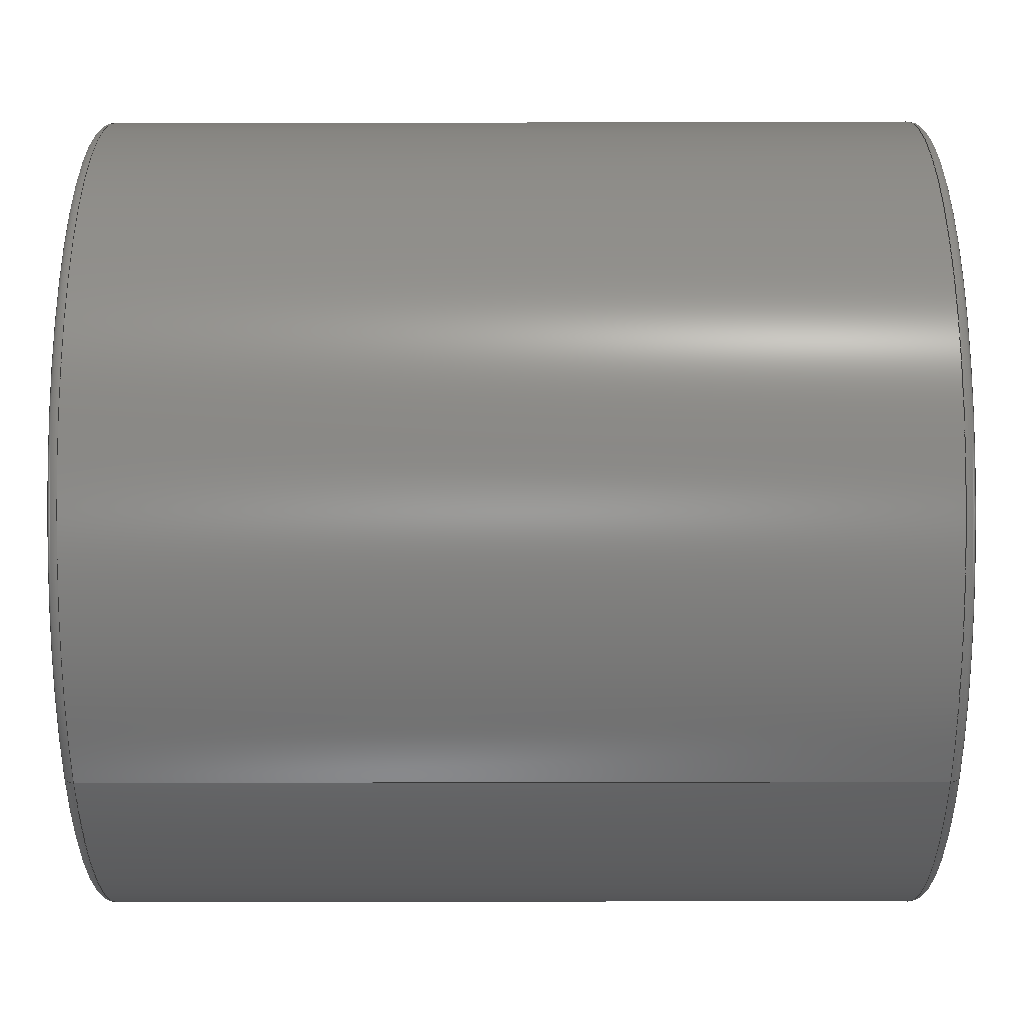
<metadata>
{"format":"step","ext":"step","renderer":"f3d","projection":"perspective","resolution":1024,"background":"white","views":[{"elev":-51.7,"azim":0.1,"up":"+Z"}]}
</metadata>
<code>
ISO-10303-21;
DATA;
#1 = STYLED_ITEM ( 'NONE', ( #237 ), #78 ) ;
#2 = DIRECTION ( 'NONE',  ( 1, -0, -0 ) ) ;
#3 = AXIS2_PLACEMENT_3D ( 'NONE', #255, #277, #264 ) ;
#4 = PLANE ( 'NONE',  #40 ) ;
#5 = PRODUCT_DEFINITION_SHAPE ( 'NONE', 'NONE',  #245 ) ;
#6 = DIRECTION ( 'NONE',  ( 1, -0, -0 ) ) ;
#7 = CARTESIAN_POINT ( 'NONE',  ( 1.22, 1.226, 37.21 ) ) ;
#8 = AXIS2_PLACEMENT_3D ( 'NONE', #162, #115, #93 ) ;
#9 = EDGE_CURVE ( 'NONE', #303, #15, #198, .T. ) ;
#10 = CARTESIAN_POINT ( 'NONE',  ( -1.25, 0.726, 36 ) ) ;
#11 = EDGE_LOOP ( 'NONE', ( #97, #205, #318, #199 ) ) ;
#12 = ORIENTED_EDGE ( 'NONE', *, *, #320, .T. ) ;
#13 = VERTEX_POINT ( 'NONE', #69 ) ;
#14 =( LENGTH_UNIT ( ) NAMED_UNIT ( * ) SI_UNIT ( $, .METRE. ) );
#15 = VERTEX_POINT ( 'NONE', #7 ) ;
#16 = VERTEX_POINT ( 'NONE', #127 ) ;
#17 = DIRECTION ( 'NONE',  ( 0, 0, -1 ) ) ;
#18 = UNCERTAINTY_MEASURE_WITH_UNIT (LENGTH_MEASURE( 1e-05 ), #234, 'distance_accuracy_value', 'NONE');
#19 = FILL_AREA_STYLE_COLOUR ( '', #91 ) ;
#20 = AXIS2_PLACEMENT_3D ( 'NONE', #106, #141, #132 ) ;
#21 = ORIENTED_EDGE ( 'NONE', *, *, #273, .F. ) ;
#22 = ORIENTED_EDGE ( 'NONE', *, *, #118, .F. ) ;
#23 = VERTEX_POINT ( 'NONE', #52 ) ;
#24 = ORIENTED_EDGE ( 'NONE', *, *, #276, .T. ) ;
#25 = SHAPE_DEFINITION_REPRESENTATION ( #5, #78 ) ;
#26 = DIRECTION ( 'NONE',  ( 1, -0, -0 ) ) ;
#27 = ORIENTED_EDGE ( 'NONE', *, *, #155, .F. ) ;
#28 = AXIS2_PLACEMENT_3D ( 'NONE', #231, #239, #137 ) ;
#29 = EDGE_CURVE ( 'NONE', #183, #303, #92, .T. ) ;
#30 = DIRECTION ( 'NONE',  ( 1, -0, -0 ) ) ;
#31 =( LENGTH_UNIT ( ) NAMED_UNIT ( * ) SI_UNIT ( $, .METRE. ) );
#32 = DIMENSIONAL_EXPONENTS ( 1, 0, 0, 0, 0, 0, 0 ) ;
#33 = ADVANCED_FACE ( 'NONE', ( #200, #305 ), #129, .F. ) ;
#34 = DIRECTION ( 'NONE',  ( 0, 0, -1 ) ) ;
#35 = ADVANCED_FACE ( 'NONE', ( #193 ), #82, .T. ) ;
#36 = STYLED_ITEM ( 'NONE', ( #72 ), #275 ) ;
#37 = DIRECTION ( 'NONE',  ( 1, -0, -0 ) ) ;
#38 = EDGE_CURVE ( 'NONE', #297, #182, #189, .T. ) ;
#39 =( NAMED_UNIT ( * ) SI_UNIT ( $, .STERADIAN. ) SOLID_ANGLE_UNIT ( ) );
#40 = AXIS2_PLACEMENT_3D ( 'NONE', #10, #51, #308 ) ;
#41 = AXIS2_PLACEMENT_3D ( 'NONE', #111, #55, #280 ) ;
#42 = DIRECTION ( 'NONE',  ( 0, 0, 1 ) ) ;
#43 = DIRECTION ( 'NONE',  ( 1, -0, -0 ) ) ;
#44 = CARTESIAN_POINT ( 'NONE',  ( 1.22, 1.226, 37.18 ) ) ;
#45 = CARTESIAN_POINT ( 'NONE',  ( 1.22, 1.226, 34.82 ) ) ;
#46 = CARTESIAN_POINT ( 'NONE',  ( 1.25, 1.226, 36 ) ) ;
#47 = EDGE_CURVE ( 'NONE', #182, #226, #101, .T. ) ;
#48 = MECHANICAL_DESIGN_GEOMETRIC_PRESENTATION_REPRESENTATION (  '', ( #1 ), #238 ) ;
#49 = APPLICATION_PROTOCOL_DEFINITION ( 'draft international standard', 'automotive_design', 1998, #272 ) ;
#50 = CARTESIAN_POINT ( 'NONE',  ( 1.22, 1.226, 36 ) ) ;
#51 = DIRECTION ( 'NONE',  ( 1, 0, -0 ) ) ;
#52 = CARTESIAN_POINT ( 'NONE',  ( 1.25, 1.226, 35.5 ) ) ;
#53 = MECHANICAL_DESIGN_GEOMETRIC_PRESENTATION_REPRESENTATION (  '', ( #36 ), #258 ) ;
#54 = DIRECTION ( 'NONE',  ( 0, 0, -1 ) ) ;
#55 = DIRECTION ( 'NONE',  ( 1, -0, -0 ) ) ;
#56 = EDGE_CURVE ( 'NONE', #226, #84, #98, .T. ) ;
#57 = CARTESIAN_POINT ( 'NONE',  ( -1.22, 1.226, 34.79 ) ) ;
#58 = EDGE_CURVE ( 'NONE', #186, #13, #209, .T. ) ;
#59 = DIRECTION ( 'NONE',  ( 1, -0, -0 ) ) ;
#60 = DIRECTION ( 'NONE',  ( 0, 0, -1 ) ) ;
#61 = DIRECTION ( 'NONE',  ( 0, 0, -1 ) ) ;
#62 = CIRCLE ( 'NONE', #154, 1.184 ) ;
#63 = FACE_BOUND ( 'NONE', #79, .T. ) ;
#64 = ADVANCED_FACE ( 'NONE', ( #102, #63 ), #4, .F. ) ;
#65 = FACE_OUTER_BOUND ( 'NONE', #232, .T. ) ;
#66 = CYLINDRICAL_SURFACE ( 'NONE', #3, 0.5 ) ;
#67 = CIRCLE ( 'NONE', #164, 0.5 ) ;
#68 = AXIS2_PLACEMENT_3D ( 'NONE', #325, #243, #265 ) ;
#69 = CARTESIAN_POINT ( 'NONE',  ( -1.25, 1.226, 36.5 ) ) ;
#70 = FACE_OUTER_BOUND ( 'NONE', #80, .T. ) ;
#71 = ORIENTED_EDGE ( 'NONE', *, *, #58, .T. ) ;
#72 = PRESENTATION_STYLE_ASSIGNMENT (( #96 ) ) ;
#73 = CYLINDRICAL_SURFACE ( 'NONE', #293, 1.214 ) ;
#74 = CARTESIAN_POINT ( 'NONE',  ( 1.25, 1.226, 34.82 ) ) ;
#75 = VECTOR ( 'NONE', #322, 39.37 ) ;
#76 = DIRECTION ( 'NONE',  ( 0, 1, -1.225e-16 ) ) ;
#77 = FACE_OUTER_BOUND ( 'NONE', #187, .T. ) ;
#78 = ADVANCED_BREP_SHAPE_REPRESENTATION ( '30GAZ-01', ( #275, #267 ), #296 ) ;
#79 = EDGE_LOOP ( 'NONE', ( #71, #207 ) ) ;
#80 = EDGE_LOOP ( 'NONE', ( #21, #122, #120, #311 ) ) ;
#81 = ORIENTED_EDGE ( 'NONE', *, *, #155, .T. ) ;
#82 = TOROIDAL_SURFACE ( 'NONE', #28, 1.184, 0.03 ) ;
#83 = SURFACE_STYLE_FILL_AREA ( #261 ) ;
#84 = VERTEX_POINT ( 'NONE', #74 ) ;
#85 = ORIENTED_EDGE ( 'NONE', *, *, #38, .T. ) ;
#86 = CARTESIAN_POINT ( 'NONE',  ( 1.25, 1.226, 36 ) ) ;
#87 = FACE_OUTER_BOUND ( 'NONE', #223, .T. ) ;
#88 = CARTESIAN_POINT ( 'NONE',  ( 1.22, 1.226, 34.79 ) ) ;
#89 = EDGE_CURVE ( 'NONE', #13, #186, #158, .T. ) ;
#90 = ORIENTED_EDGE ( 'NONE', *, *, #273, .T. ) ;
#91 = COLOUR_RGB ( '',1, 1, 1 ) ;
#92 = CIRCLE ( 'NONE', #135, 0.03 ) ;
#93 = DIRECTION ( 'NONE',  ( 0, 0, 1 ) ) ;
#94 = EDGE_LOOP ( 'NONE', ( #313, #295 ) ) ;
#95 = VECTOR ( 'NONE', #6, 39.37 ) ;
#96 = SURFACE_STYLE_USAGE ( .BOTH. , #133 ) ;
#97 = ORIENTED_EDGE ( 'NONE', *, *, #118, .T. ) ;
#98 = CIRCLE ( 'NONE', #248, 0.03 ) ;
#99 = DIRECTION ( 'NONE',  ( 0, 1, -1.225e-16 ) ) ;
#100 = DIRECTION ( 'NONE',  ( 1, -0, -0 ) ) ;
#101 = LINE ( 'NONE', #286, #208 ) ;
#102 = FACE_OUTER_BOUND ( 'NONE', #288, .T. ) ;
#103 = CARTESIAN_POINT ( 'NONE',  ( 0, 0, 0 ) ) ;
#104 = DIMENSIONAL_EXPONENTS ( 1, 0, 0, 0, 0, 0, 0 ) ;
#105 = EDGE_CURVE ( 'NONE', #16, #84, #62, .T. ) ;
#106 = CARTESIAN_POINT ( 'NONE',  ( -1.25, 1.226, 36 ) ) ;
#107 = DIRECTION ( 'NONE',  ( 1, -0, -0 ) ) ;
#108 = AXIS2_PLACEMENT_3D ( 'NONE', #323, #59, #136 ) ;
#109 = CIRCLE ( 'NONE', #117, 1.214 ) ;
#110 =( NAMED_UNIT ( * ) PLANE_ANGLE_UNIT ( ) SI_UNIT ( $, .RADIAN. ) );
#111 = CARTESIAN_POINT ( 'NONE',  ( -1.25, 1.226, 36 ) ) ;
#112 = ADVANCED_FACE ( 'NONE', ( #169 ), #284, .T. ) ;
#113 = EDGE_LOOP ( 'NONE', ( #229, #24, #85, #195 ) ) ;
#114 = EDGE_LOOP ( 'NONE', ( #126, #310 ) ) ;
#115 = DIRECTION ( 'NONE',  ( -1, 0, 0 ) ) ;
#116 = ADVANCED_FACE ( 'NONE', ( #77 ), #279, .T. ) ;
#117 = AXIS2_PLACEMENT_3D ( 'NONE', #235, #184, #152 ) ;
#118 = EDGE_CURVE ( 'NONE', #297, #183, #170, .T. ) ;
#119 =( CONVERSION_BASED_UNIT ( 'INCH', #309 ) LENGTH_UNIT ( ) NAMED_UNIT ( #32 ) );
#120 = ORIENTED_EDGE ( 'NONE', *, *, #262, .T. ) ;
#121 = ORIENTED_EDGE ( 'NONE', *, *, #105, .F. ) ;
#122 = ORIENTED_EDGE ( 'NONE', *, *, #58, .F. ) ;
#123 = AXIS2_PLACEMENT_3D ( 'NONE', #181, #190, #60 ) ;
#124 = ORIENTED_EDGE ( 'NONE', *, *, #291, .T. ) ;
#125 = LENGTH_MEASURE_WITH_UNIT ( LENGTH_MEASURE( 0.0254 ), #14 );
#126 = ORIENTED_EDGE ( 'NONE', *, *, #236, .F. ) ;
#127 = CARTESIAN_POINT ( 'NONE',  ( 1.25, 1.226, 37.18 ) ) ;
#128 = PRESENTATION_LAYER_ASSIGNMENT (  '', '', ( #36 ) ) ;
#129 = PLANE ( 'NONE',  #8 ) ;
#130 = DIRECTION ( 'NONE',  ( 1, -0, -0 ) ) ;
#131 = COLOUR_RGB ( '',1, 1, 1 ) ;
#132 = DIRECTION ( 'NONE',  ( 0, 0, -1 ) ) ;
#133 = SURFACE_SIDE_STYLE ('',( #83 ) ) ;
#134 = CARTESIAN_POINT ( 'NONE',  ( 1.22, 1.226, 36 ) ) ;
#135 = AXIS2_PLACEMENT_3D ( 'NONE', #142, #76, #140 ) ;
#136 = DIRECTION ( 'NONE',  ( 0, 0, -1 ) ) ;
#137 = DIRECTION ( 'NONE',  ( 0, 0, -1 ) ) ;
#138 = AXIS2_PLACEMENT_3D ( 'NONE', #321, #214, #17 ) ;
#139 =( LENGTH_UNIT ( ) NAMED_UNIT ( * ) SI_UNIT ( $, .METRE. ) );
#140 = DIRECTION ( 'NONE',  ( 0, 0, 1 ) ) ;
#141 = DIRECTION ( 'NONE',  ( 1, -0, -0 ) ) ;
#142 = CARTESIAN_POINT ( 'NONE',  ( -1.22, 1.226, 37.18 ) ) ;
#143 = CARTESIAN_POINT ( 'NONE',  ( -1.25, 1.226, 36 ) ) ;
#144 = EDGE_CURVE ( 'NONE', #84, #16, #173, .T. ) ;
#145 =( NAMED_UNIT ( * ) PLANE_ANGLE_UNIT ( ) SI_UNIT ( $, .RADIAN. ) );
#146 = PRODUCT_DEFINITION_FORMATION_WITH_SPECIFIED_SOURCE ( 'ANY', '', #256, .NOT_KNOWN. ) ;
#147 = AXIS2_PLACEMENT_3D ( 'NONE', #134, #43, #259 ) ;
#148 =( CONVERSION_BASED_UNIT ( 'INCH', #125 ) LENGTH_UNIT ( ) NAMED_UNIT ( #104 ) );
#149 = CARTESIAN_POINT ( 'NONE',  ( -1.25, 1.226, 37.18 ) ) ;
#150 = AXIS2_PLACEMENT_3D ( 'NONE', #298, #2, #212 ) ;
#151 = DIRECTION ( 'NONE',  ( 0, 0, -1 ) ) ;
#152 = DIRECTION ( 'NONE',  ( 0, 0, -1 ) ) ;
#153 = UNCERTAINTY_MEASURE_WITH_UNIT (LENGTH_MEASURE( 1e-05 ), #119, 'distance_accuracy_value', 'NONE');
#154 = AXIS2_PLACEMENT_3D ( 'NONE', #250, #160, #34 ) ;
#155 = EDGE_CURVE ( 'NONE', #15, #226, #161, .T. ) ;
#156 = DIRECTION ( 'NONE',  ( 0, 0, -1 ) ) ;
#157 = DIRECTION ( 'NONE',  ( 1, -0, -0 ) ) ;
#158 = CIRCLE ( 'NONE', #20, 0.5 ) ;
#159 = ORIENTED_EDGE ( 'NONE', *, *, #320, .F. ) ;
#160 = DIRECTION ( 'NONE',  ( 1, -0, -0 ) ) ;
#161 = CIRCLE ( 'NONE', #138, 1.214 ) ;
#162 = CARTESIAN_POINT ( 'NONE',  ( 1.25, 0.042, 36 ) ) ;
#163 = LINE ( 'NONE', #178, #166 ) ;
#164 = AXIS2_PLACEMENT_3D ( 'NONE', #86, #278, #287 ) ;
#165 = LENGTH_MEASURE_WITH_UNIT ( LENGTH_MEASURE( 0.0254 ), #139 );
#166 = VECTOR ( 'NONE', #100, 39.37 ) ;
#167 = DIRECTION ( 'NONE',  ( -0, -1, -0 ) ) ;
#168 = CARTESIAN_POINT ( 'NONE',  ( 1.25, 1.226, 36 ) ) ;
#169 = FACE_OUTER_BOUND ( 'NONE', #307, .T. ) ;
#170 = CIRCLE ( 'NONE', #263, 1.184 ) ;
#171 = CARTESIAN_POINT ( 'NONE',  ( 1.25, 1.226, 36.5 ) ) ;
#172 =( NAMED_UNIT ( * ) PLANE_ANGLE_UNIT ( ) SI_UNIT ( $, .RADIAN. ) );
#173 = CIRCLE ( 'NONE', #123, 1.184 ) ;
#174 = ORIENTED_EDGE ( 'NONE', *, *, #9, .F. ) ;
#175 = CIRCLE ( 'NONE', #147, 1.214 ) ;
#176 = CARTESIAN_POINT ( 'NONE',  ( -1.25, 1.226, 35.5 ) ) ;
#177 = CIRCLE ( 'NONE', #290, 0.03 ) ;
#178 = CARTESIAN_POINT ( 'NONE',  ( 1.25, 1.226, 35.5 ) ) ;
#179 = CIRCLE ( 'NONE', #41, 1.184 ) ;
#180 = CIRCLE ( 'NONE', #150, 1.214 ) ;
#181 = CARTESIAN_POINT ( 'NONE',  ( 1.25, 1.226, 36 ) ) ;
#182 = VERTEX_POINT ( 'NONE', #57 ) ;
#183 = VERTEX_POINT ( 'NONE', #149 ) ;
#184 = DIRECTION ( 'NONE',  ( 1, -0, -0 ) ) ;
#185 = TOROIDAL_SURFACE ( 'NONE', #324, 1.184, 0.03 ) ;
#186 = VERTEX_POINT ( 'NONE', #176 ) ;
#187 = EDGE_LOOP ( 'NONE', ( #222, #302, #317, #306 ) ) ;
#188 = ORIENTED_EDGE ( 'NONE', *, *, #276, .F. ) ;
#189 = CIRCLE ( 'NONE', #68, 0.03 ) ;
#190 = DIRECTION ( 'NONE',  ( 1, -0, -0 ) ) ;
#191 = ADVANCED_FACE ( 'NONE', ( #65 ), #73, .T. ) ;
#192 = CLOSED_SHELL ( 'NONE', ( #112, #116, #283, #289, #300, #64, #271, #191, #35, #33 ) ) ;
#193 = FACE_OUTER_BOUND ( 'NONE', #299, .T. ) ;
#194 = FACE_OUTER_BOUND ( 'NONE', #11, .T. ) ;
#195 = ORIENTED_EDGE ( 'NONE', *, *, #291, .F. ) ;
#196 = ORIENTED_EDGE ( 'NONE', *, *, #144, .F. ) ;
#197 = TOROIDAL_SURFACE ( 'NONE', #108, 1.184, 0.03 ) ;
#198 = LINE ( 'NONE', #253, #95 ) ;
#199 = ORIENTED_EDGE ( 'NONE', *, *, #38, .F. ) ;
#200 = FACE_BOUND ( 'NONE', #114, .T. ) ;
#201 = PRODUCT_RELATED_PRODUCT_CATEGORY ( 'part', '', ( #256 ) ) ;
#202 = AXIS2_PLACEMENT_3D ( 'NONE', #50, #107, #204 ) ;
#203 = ORIENTED_EDGE ( 'NONE', *, *, #262, .F. ) ;
#204 = DIRECTION ( 'NONE',  ( 0, 0, -1 ) ) ;
#205 = ORIENTED_EDGE ( 'NONE', *, *, #29, .T. ) ;
#206 = ORIENTED_EDGE ( 'NONE', *, *, #252, .T. ) ;
#207 = ORIENTED_EDGE ( 'NONE', *, *, #89, .T. ) ;
#208 = VECTOR ( 'NONE', #30, 39.37 ) ;
#209 = CIRCLE ( 'NONE', #281, 0.5 ) ;
#210 = DIRECTION ( 'NONE',  ( 1, -0, -0 ) ) ;
#211 = UNCERTAINTY_MEASURE_WITH_UNIT (LENGTH_MEASURE( 1e-05 ), #148, 'distance_accuracy_value', 'NONE');
#212 = DIRECTION ( 'NONE',  ( 0, 0, -1 ) ) ;
#213 = EDGE_CURVE ( 'NONE', #182, #303, #180, .T. ) ;
#214 = DIRECTION ( 'NONE',  ( 1, -0, -0 ) ) ;
#215 =( NAMED_UNIT ( * ) SI_UNIT ( $, .STERADIAN. ) SOLID_ANGLE_UNIT ( ) );
#216 = CARTESIAN_POINT ( 'NONE',  ( -1.22, 1.226, 36 ) ) ;
#217 = CYLINDRICAL_SURFACE ( 'NONE', #260, 0.5 ) ;
#218 = DIRECTION ( 'NONE',  ( 1, -0, -0 ) ) ;
#219 = PRODUCT_DEFINITION_CONTEXT ( 'detailed design', #292, 'design' ) ;
#220 = FILL_AREA_STYLE_COLOUR ( '', #131 ) ;
#221 = DIRECTION ( 'NONE',  ( 1, 0, 0 ) ) ;
#222 = ORIENTED_EDGE ( 'NONE', *, *, #213, .T. ) ;
#223 = EDGE_LOOP ( 'NONE', ( #228, #90, #206, #203 ) ) ;
#224 = ORIENTED_EDGE ( 'NONE', *, *, #56, .F. ) ;
#225 = DIRECTION ( 'NONE',  ( 0, 0, -1 ) ) ;
#226 = VERTEX_POINT ( 'NONE', #88 ) ;
#227 = ORIENTED_EDGE ( 'NONE', *, *, #249, .T. ) ;
#228 = ORIENTED_EDGE ( 'NONE', *, *, #89, .F. ) ;
#229 = ORIENTED_EDGE ( 'NONE', *, *, #29, .F. ) ;
#230 = ORIENTED_EDGE ( 'NONE', *, *, #56, .T. ) ;
#231 = CARTESIAN_POINT ( 'NONE',  ( 1.22, 1.226, 36 ) ) ;
#232 = EDGE_LOOP ( 'NONE', ( #174, #124, #316, #27 ) ) ;
#233 = DIRECTION ( 'NONE',  ( 0, 0, -1 ) ) ;
#234 =( CONVERSION_BASED_UNIT ( 'INCH', #165 ) LENGTH_UNIT ( ) NAMED_UNIT ( #251 ) );
#235 = CARTESIAN_POINT ( 'NONE',  ( -1.22, 1.226, 36 ) ) ;
#236 = EDGE_CURVE ( 'NONE', #23, #314, #294, .T. ) ;
#237 = PRESENTATION_STYLE_ASSIGNMENT (( #319 ) ) ;
#238 =( GEOMETRIC_REPRESENTATION_CONTEXT ( 3 ) GLOBAL_UNCERTAINTY_ASSIGNED_CONTEXT ( ( #211 ) ) GLOBAL_UNIT_ASSIGNED_CONTEXT ( ( #148, #172, #215 ) ) REPRESENTATION_CONTEXT ( 'NONE', 'WORKASPACE' ) );
#239 = DIRECTION ( 'NONE',  ( 1, -0, -0 ) ) ;
#240 = DIRECTION ( 'NONE',  ( 1, -0, -0 ) ) ;
#241 = CARTESIAN_POINT ( 'NONE',  ( -1.25, 1.226, 34.82 ) ) ;
#242 = SURFACE_STYLE_FILL_AREA ( #244 ) ;
#243 = DIRECTION ( 'NONE',  ( -0, -1, -0 ) ) ;
#244 = FILL_AREA_STYLE ('',( #220 ) ) ;
#245 = PRODUCT_DEFINITION ( 'UNKNOWN', '', #146, #219 ) ;
#246 = PRODUCT_CONTEXT ( 'NONE', #272, 'mechanical' ) ;
#247 = AXIS2_PLACEMENT_3D ( 'NONE', #315, #130, #270 ) ;
#248 = AXIS2_PLACEMENT_3D ( 'NONE', #45, #167, #156 ) ;
#249 = EDGE_CURVE ( 'NONE', #226, #15, #175, .T. ) ;
#250 = CARTESIAN_POINT ( 'NONE',  ( 1.25, 1.226, 36 ) ) ;
#251 = DIMENSIONAL_EXPONENTS ( 1, 0, 0, 0, 0, 0, 0 ) ;
#252 = EDGE_CURVE ( 'NONE', #314, #23, #67, .T. ) ;
#253 = CARTESIAN_POINT ( 'NONE',  ( 1.25, 1.226, 37.21 ) ) ;
#254 = DIRECTION ( 'NONE',  ( 0, 0, -1 ) ) ;
#255 = CARTESIAN_POINT ( 'NONE',  ( 1.25, 1.226, 36 ) ) ;
#256 = PRODUCT ( '30GAZ-01', '30GAZ-01', '', ( #246 ) ) ;
#257 =( NAMED_UNIT ( * ) SI_UNIT ( $, .STERADIAN. ) SOLID_ANGLE_UNIT ( ) );
#258 =( GEOMETRIC_REPRESENTATION_CONTEXT ( 3 ) GLOBAL_UNCERTAINTY_ASSIGNED_CONTEXT ( ( #153 ) ) GLOBAL_UNIT_ASSIGNED_CONTEXT ( ( #119, #145, #39 ) ) REPRESENTATION_CONTEXT ( 'NONE', 'WORKASPACE' ) );
#259 = DIRECTION ( 'NONE',  ( 0, 0, -1 ) ) ;
#260 = AXIS2_PLACEMENT_3D ( 'NONE', #168, #218, #151 ) ;
#261 = FILL_AREA_STYLE ('',( #19 ) ) ;
#262 = EDGE_CURVE ( 'NONE', #186, #23, #163, .T. ) ;
#263 = AXIS2_PLACEMENT_3D ( 'NONE', #143, #210, #254 ) ;
#264 = DIRECTION ( 'NONE',  ( 0, 0, -1 ) ) ;
#265 = DIRECTION ( 'NONE',  ( 0, 0, -1 ) ) ;
#266 = SURFACE_SIDE_STYLE ('',( #242 ) ) ;
#267 = AXIS2_PLACEMENT_3D ( 'NONE', #103, #268, #221 ) ;
#268 = DIRECTION ( 'NONE',  ( 0, 0, 1 ) ) ;
#269 = AXIS2_PLACEMENT_3D ( 'NONE', #46, #26, #61 ) ;
#270 = DIRECTION ( 'NONE',  ( 0, 0, -1 ) ) ;
#271 = ADVANCED_FACE ( 'NONE', ( #312 ), #185, .T. ) ;
#272 = APPLICATION_CONTEXT ( 'automotive_design' ) ;
#273 = EDGE_CURVE ( 'NONE', #13, #314, #301, .T. ) ;
#274 = CARTESIAN_POINT ( 'NONE',  ( 1.25, 1.226, 36 ) ) ;
#275 = MANIFOLD_SOLID_BREP ( 'Stock-30GAz-1', #192 ) ;
#276 = EDGE_CURVE ( 'NONE', #183, #297, #179, .T. ) ;
#277 = DIRECTION ( 'NONE',  ( 1, -0, -0 ) ) ;
#278 = DIRECTION ( 'NONE',  ( 1, -0, -0 ) ) ;
#279 = CYLINDRICAL_SURFACE ( 'NONE', #247, 1.214 ) ;
#280 = DIRECTION ( 'NONE',  ( 0, 0, -1 ) ) ;
#281 = AXIS2_PLACEMENT_3D ( 'NONE', #304, #157, #225 ) ;
#282 = CARTESIAN_POINT ( 'NONE',  ( -1.22, 1.226, 37.21 ) ) ;
#283 = ADVANCED_FACE ( 'NONE', ( #194 ), #197, .T. ) ;
#284 = TOROIDAL_SURFACE ( 'NONE', #202, 1.184, 0.03 ) ;
#285 = PRESENTATION_LAYER_ASSIGNMENT (  '', '', ( #1 ) ) ;
#286 = CARTESIAN_POINT ( 'NONE',  ( 1.25, 1.226, 34.79 ) ) ;
#287 = DIRECTION ( 'NONE',  ( 0, 0, -1 ) ) ;
#288 = EDGE_LOOP ( 'NONE', ( #22, #188 ) ) ;
#289 = ADVANCED_FACE ( 'NONE', ( #87 ), #217, .F. ) ;
#290 = AXIS2_PLACEMENT_3D ( 'NONE', #44, #99, #42 ) ;
#291 = EDGE_CURVE ( 'NONE', #303, #182, #109, .T. ) ;
#292 = APPLICATION_CONTEXT ( 'automotive_design' ) ;
#293 = AXIS2_PLACEMENT_3D ( 'NONE', #274, #37, #54 ) ;
#294 = CIRCLE ( 'NONE', #269, 0.5 ) ;
#295 = ORIENTED_EDGE ( 'NONE', *, *, #105, .T. ) ;
#296 =( GEOMETRIC_REPRESENTATION_CONTEXT ( 3 ) GLOBAL_UNCERTAINTY_ASSIGNED_CONTEXT ( ( #18 ) ) GLOBAL_UNIT_ASSIGNED_CONTEXT ( ( #234, #110, #257 ) ) REPRESENTATION_CONTEXT ( 'NONE', 'WORKASPACE' ) );
#297 = VERTEX_POINT ( 'NONE', #241 ) ;
#298 = CARTESIAN_POINT ( 'NONE',  ( -1.22, 1.226, 36 ) ) ;
#299 = EDGE_LOOP ( 'NONE', ( #159, #81, #230, #121 ) ) ;
#300 = ADVANCED_FACE ( 'NONE', ( #70 ), #66, .F. ) ;
#301 = LINE ( 'NONE', #326, #75 ) ;
#302 = ORIENTED_EDGE ( 'NONE', *, *, #9, .T. ) ;
#303 = VERTEX_POINT ( 'NONE', #282 ) ;
#304 = CARTESIAN_POINT ( 'NONE',  ( -1.25, 1.226, 36 ) ) ;
#305 = FACE_OUTER_BOUND ( 'NONE', #94, .T. ) ;
#306 = ORIENTED_EDGE ( 'NONE', *, *, #47, .F. ) ;
#307 = EDGE_LOOP ( 'NONE', ( #227, #12, #196, #224 ) ) ;
#308 = DIRECTION ( 'NONE',  ( -0, 0, -1 ) ) ;
#309 = LENGTH_MEASURE_WITH_UNIT ( LENGTH_MEASURE( 0.0254 ), #31 );
#310 = ORIENTED_EDGE ( 'NONE', *, *, #252, .F. ) ;
#311 = ORIENTED_EDGE ( 'NONE', *, *, #236, .T. ) ;
#312 = FACE_OUTER_BOUND ( 'NONE', #113, .T. ) ;
#313 = ORIENTED_EDGE ( 'NONE', *, *, #144, .T. ) ;
#314 = VERTEX_POINT ( 'NONE', #171 ) ;
#315 = CARTESIAN_POINT ( 'NONE',  ( 1.25, 1.226, 36 ) ) ;
#316 = ORIENTED_EDGE ( 'NONE', *, *, #47, .T. ) ;
#317 = ORIENTED_EDGE ( 'NONE', *, *, #249, .F. ) ;
#318 = ORIENTED_EDGE ( 'NONE', *, *, #213, .F. ) ;
#319 = SURFACE_STYLE_USAGE ( .BOTH. , #266 ) ;
#320 = EDGE_CURVE ( 'NONE', #15, #16, #177, .T. ) ;
#321 = CARTESIAN_POINT ( 'NONE',  ( 1.22, 1.226, 36 ) ) ;
#322 = DIRECTION ( 'NONE',  ( 1, -0, -0 ) ) ;
#323 = CARTESIAN_POINT ( 'NONE',  ( -1.22, 1.226, 36 ) ) ;
#324 = AXIS2_PLACEMENT_3D ( 'NONE', #216, #240, #233 ) ;
#325 = CARTESIAN_POINT ( 'NONE',  ( -1.22, 1.226, 34.82 ) ) ;
#326 = CARTESIAN_POINT ( 'NONE',  ( 1.25, 1.226, 36.5 ) ) ;
#327 = APPLICATION_PROTOCOL_DEFINITION ( 'draft international standard', 'automotive_design', 1998, #292 ) ;
ENDSEC;
END-ISO-10303-21;

</code>
